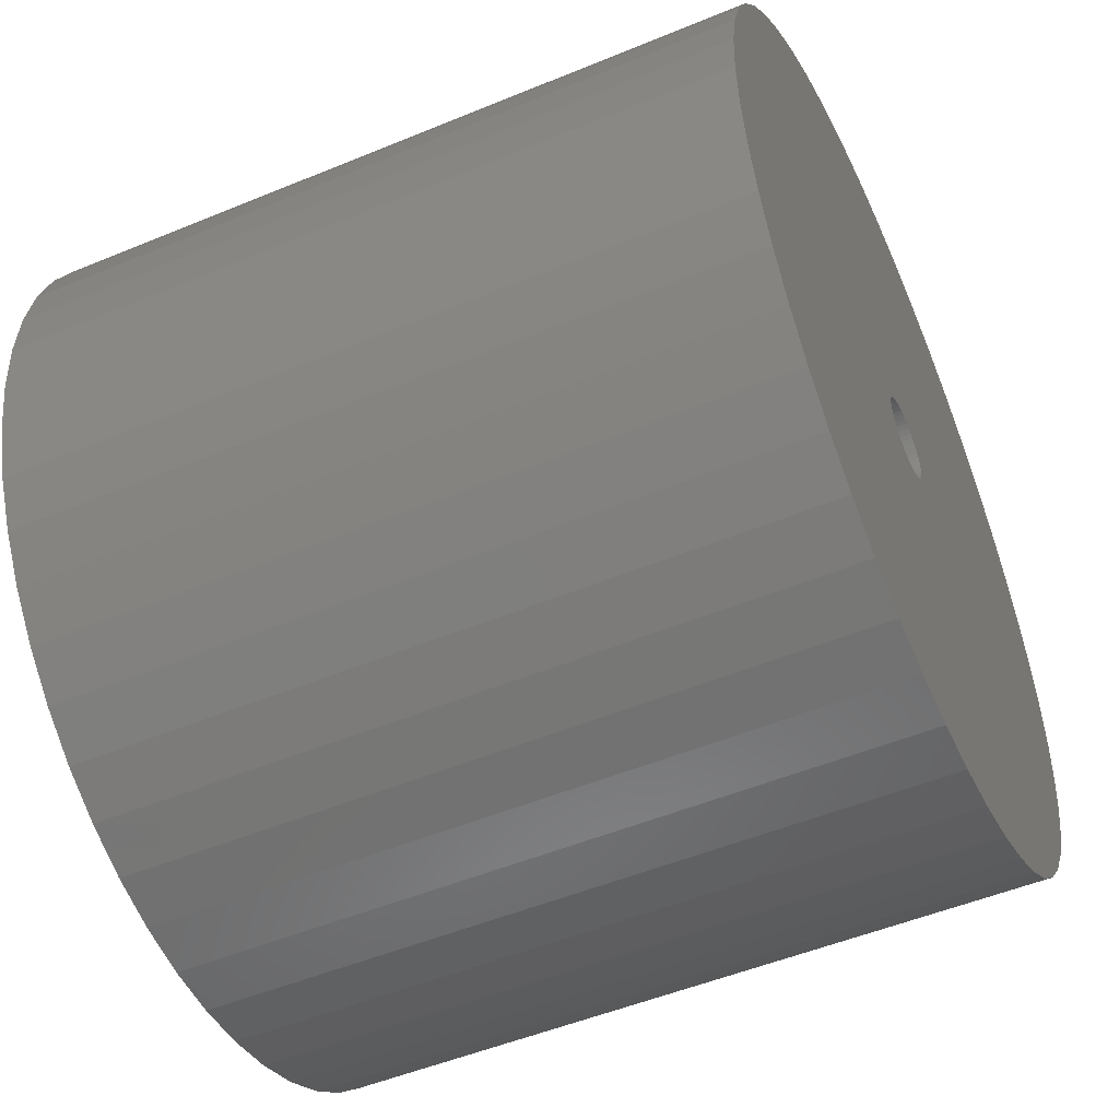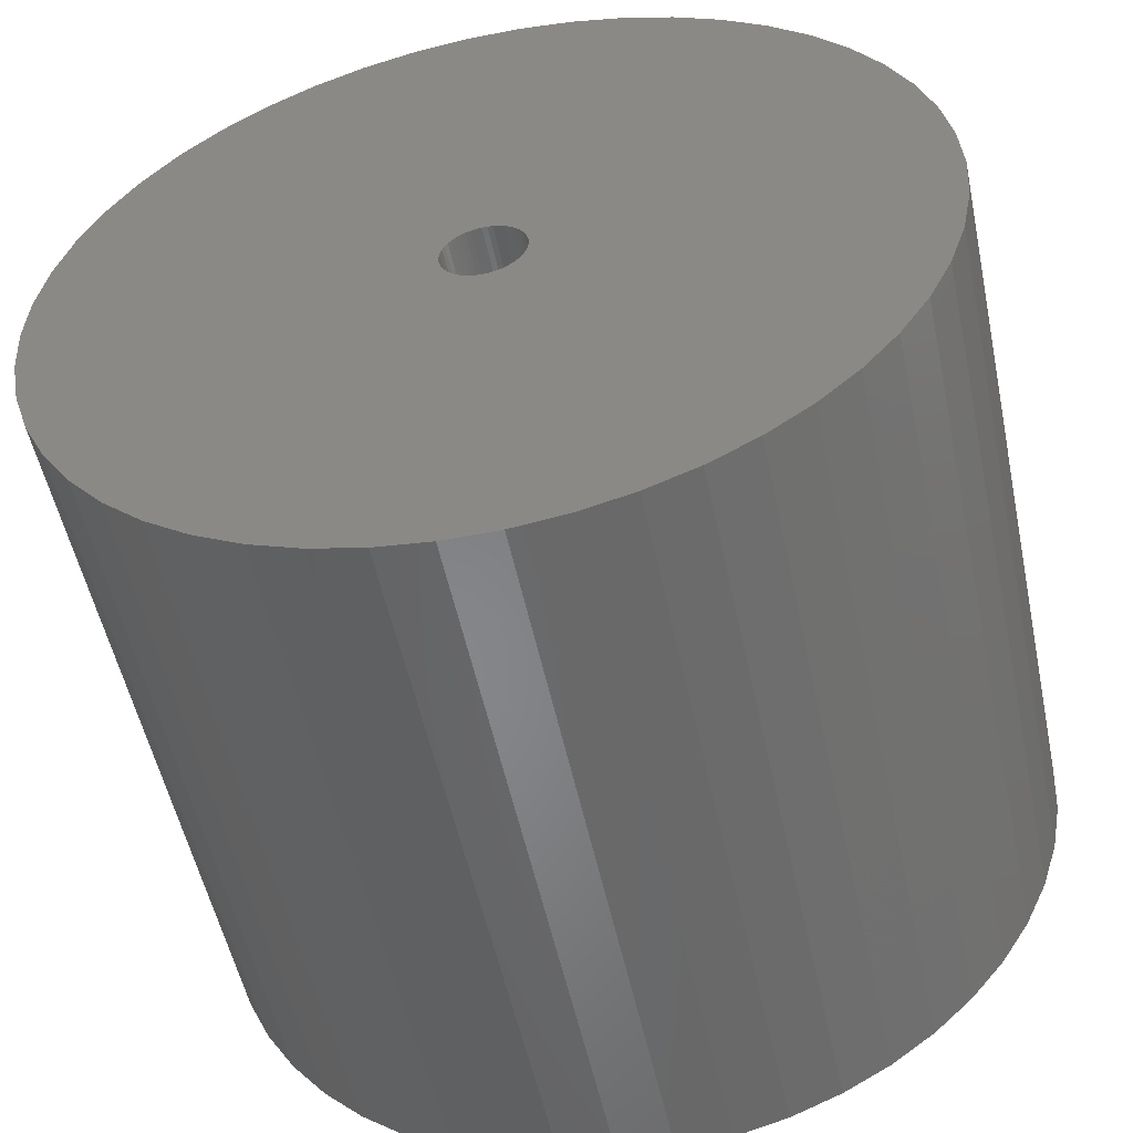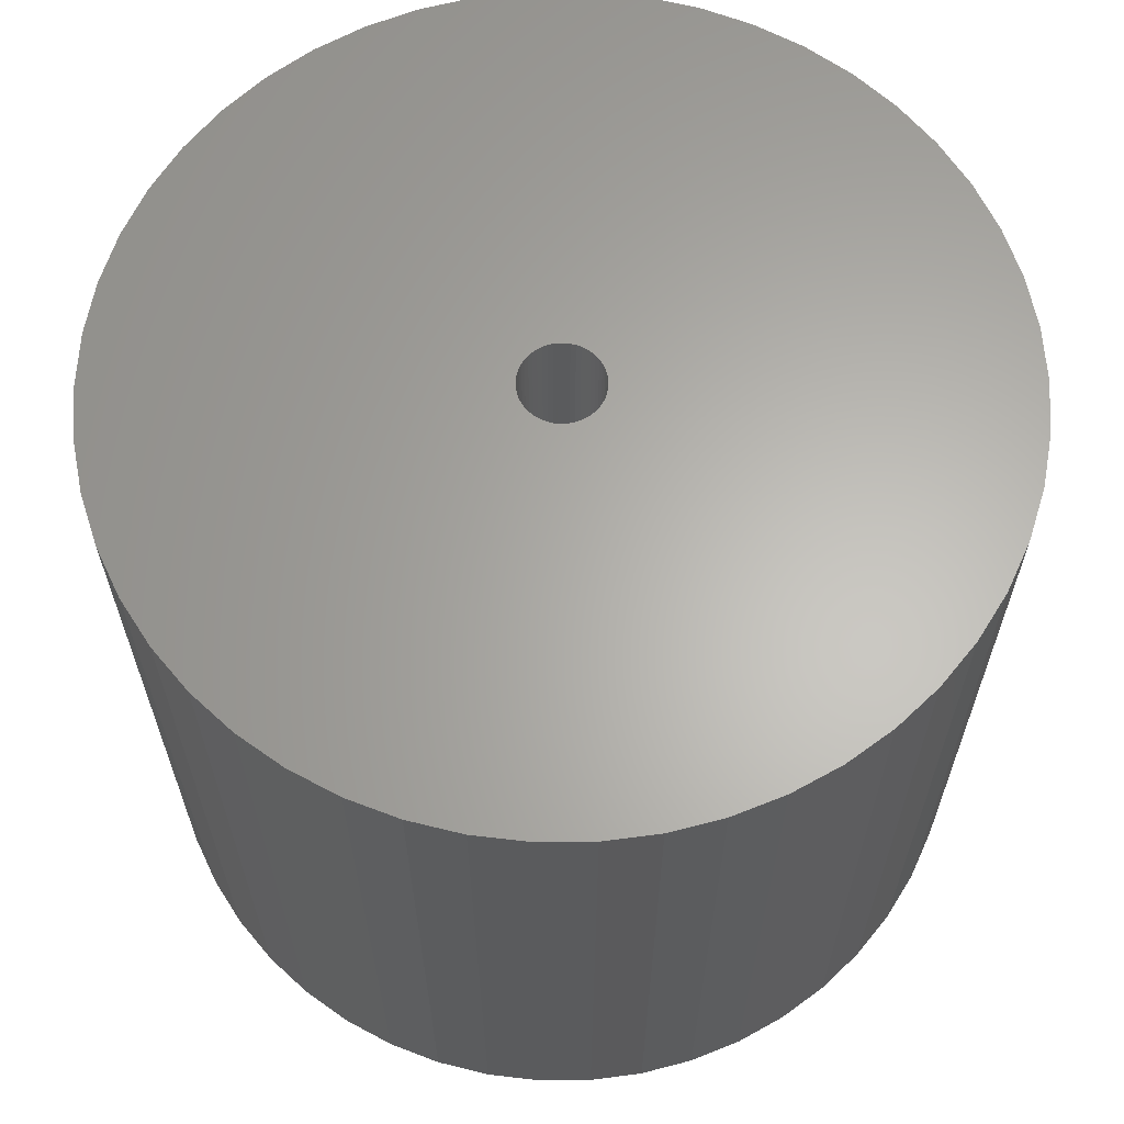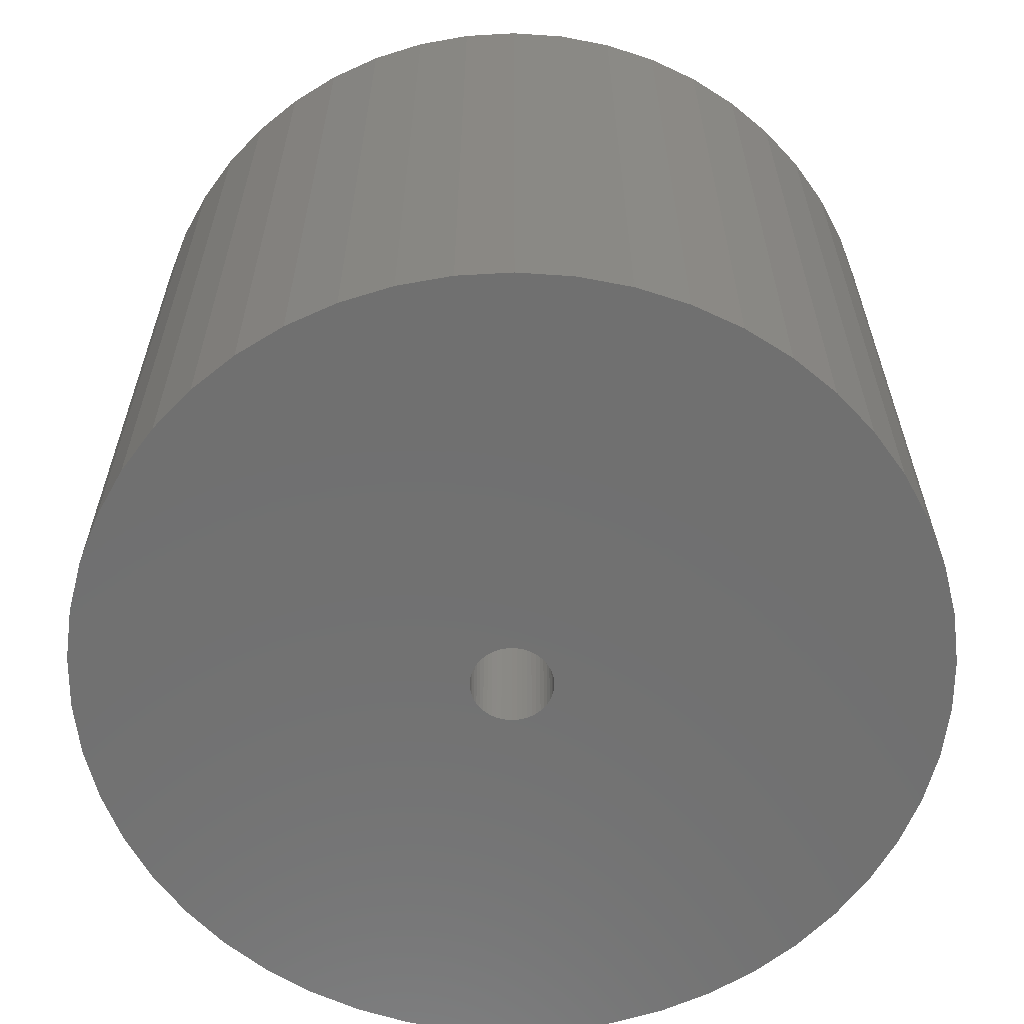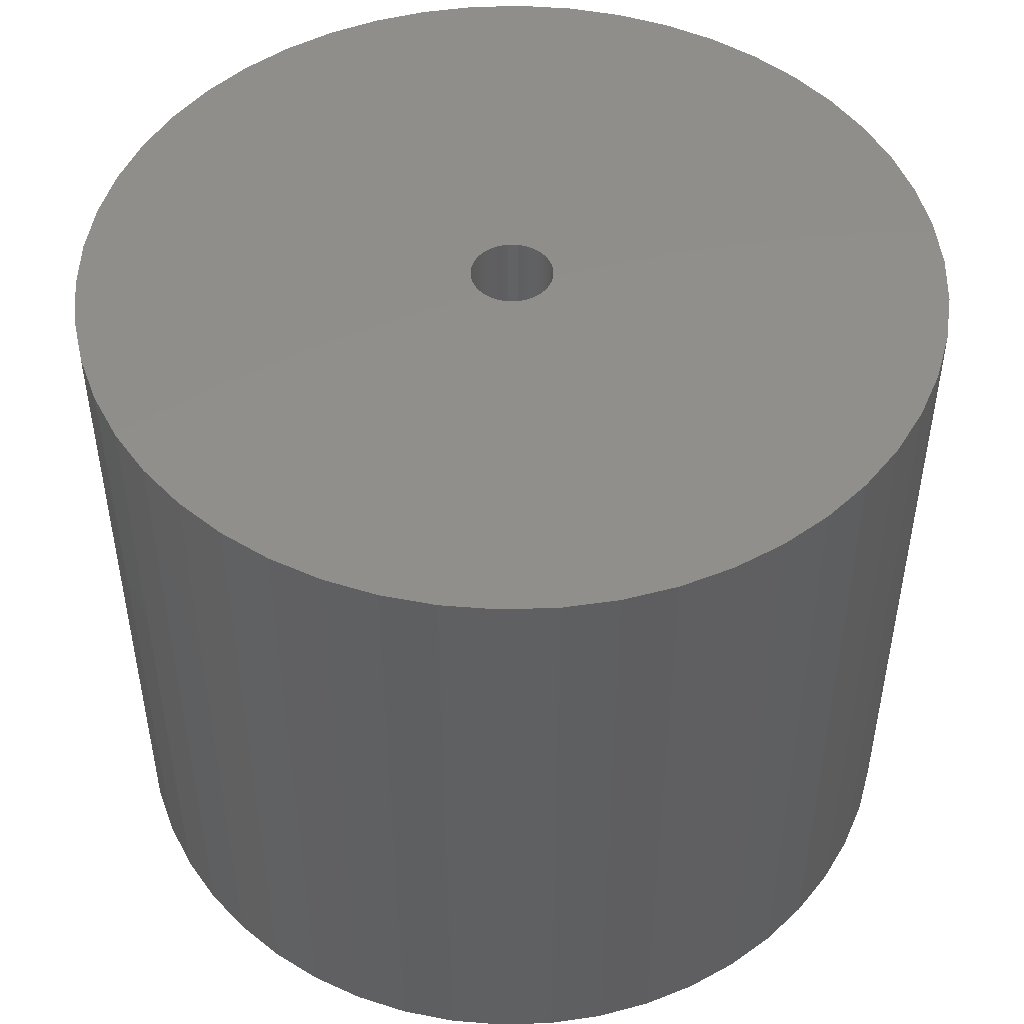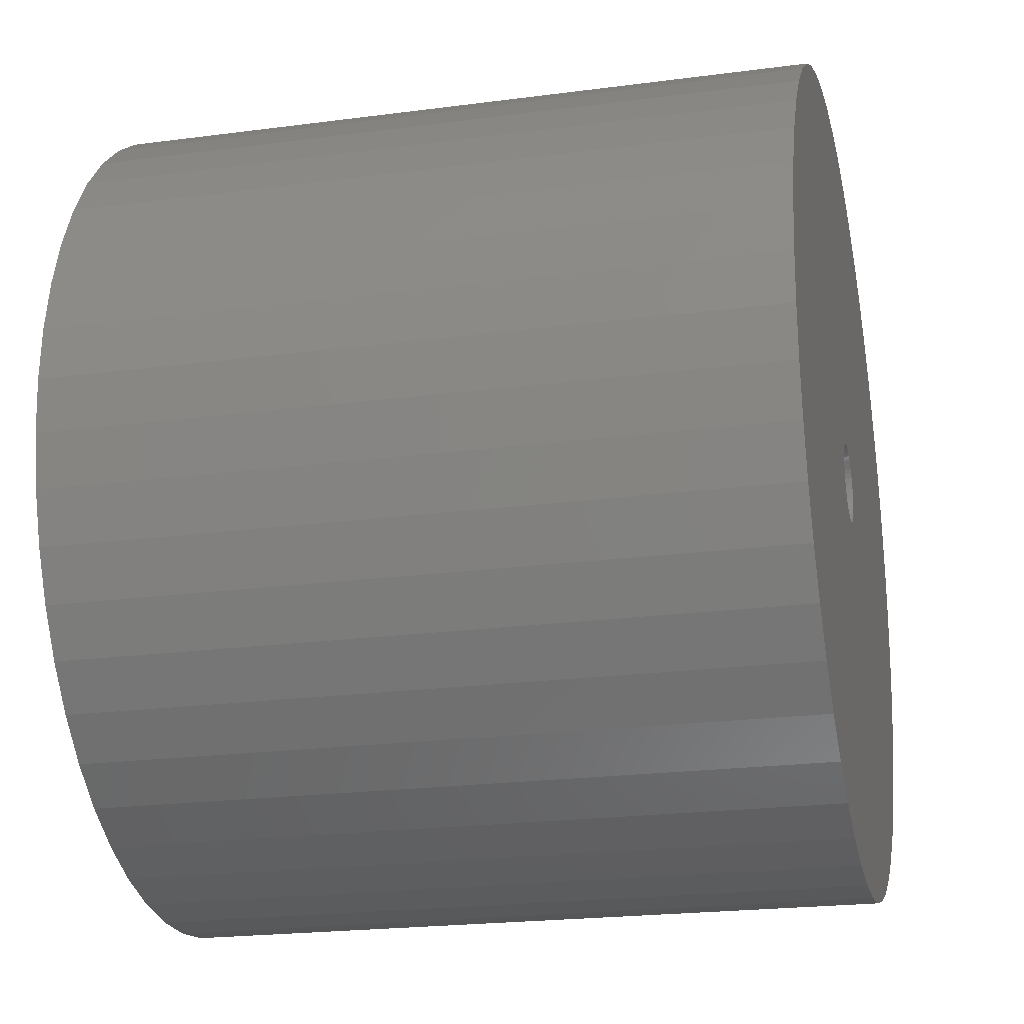
<metadata>
{"format":"stl","ext":"stl","renderer":"f3d","projection":"perspective","resolution":1024,"background":"white","views":[{"elev":-51.3,"azim":114.2,"up":"+Y"},{"elev":-53.3,"azim":-168.1,"up":"+Y"},{"elev":63.8,"azim":-50.8,"up":"+Z"},{"elev":-62.1,"azim":-119.1,"up":"+Z"},{"elev":48.5,"azim":-45.3,"up":"+Z"},{"elev":-21.7,"azim":103.1,"up":"+Y"}]}
</metadata>
<code>
# stl→obj: 200 verts, 400 faces
v 16.25 0 13.5
v 16.12 2.037 -13.5
v 16.12 2.037 13.5
v 16.25 0 -13.5
v -16.25 0 -13.5
v -16.12 2.037 13.5
v -16.12 2.037 -13.5
v -16.25 0 13.5
v 1.02 16.22 -13.5
v -1.02 16.22 13.5
v 1.02 16.22 13.5
v -1.02 16.22 -13.5
v -1.02 -16.22 -13.5
v 1.02 -16.22 13.5
v -1.02 -16.22 13.5
v 1.02 -16.22 -13.5
v 11.85 11.12 -13.5
v 10.36 12.52 13.5
v 11.85 11.12 13.5
v 10.36 12.52 -13.5
v -10.36 12.52 -13.5
v -11.85 11.12 13.5
v -10.36 12.52 13.5
v -11.85 11.12 -13.5
v -5.022 15.45 -13.5
v -6.919 14.7 13.5
v -5.022 15.45 13.5
v -6.919 14.7 -13.5
v 15.11 5.982 13.5
v 14.24 7.829 -13.5
v 14.24 7.829 13.5
v 15.11 5.982 -13.5
v 15.74 4.041 -13.5
v 15.74 4.041 13.5
v 13.15 9.552 -13.5
v 13.15 9.552 13.5
v 6.919 14.7 -13.5
v 5.022 15.45 13.5
v 6.919 14.7 13.5
v 5.022 15.45 -13.5
v 3.045 15.96 13.5
v 3.045 15.96 -13.5
v 8.707 13.72 13.5
v 8.707 13.72 -13.5
v -15.11 5.982 -13.5
v -14.24 7.829 13.5
v -14.24 7.829 -13.5
v -15.11 5.982 13.5
v -13.15 9.552 -13.5
v -13.15 9.552 13.5
v -15.74 4.041 -13.5
v -15.74 4.041 13.5
v -8.707 13.72 13.5
v -8.707 13.72 -13.5
v -3.045 15.96 13.5
v -3.045 15.96 -13.5
v 3.045 -15.96 13.5
v 3.045 -15.96 -13.5
v 1.55 0 13.5
v 1.538 0.1943 13.5
v 16.12 -2.037 13.5
v 1.501 0.3855 13.5
v 1.538 -0.1943 13.5
v 1.441 0.5706 13.5
v 15.74 -4.041 13.5
v 1.358 0.7467 13.5
v 1.501 -0.3855 13.5
v 1.254 0.9111 13.5
v 15.11 -5.982 13.5
v 1.13 1.061 13.5
v 1.441 -0.5706 13.5
v 0.988 1.194 13.5
v 14.24 -7.829 13.5
v 0.8305 1.309 13.5
v 1.358 -0.7467 13.5
v 0.66 1.402 13.5
v 13.15 -9.552 13.5
v 0.479 1.474 13.5
v 1.254 -0.9111 13.5
v 11.85 -11.12 13.5
v 0.2904 1.523 13.5
v 0.09732 1.547 13.5
v -0.09732 1.547 13.5
v -0.2904 1.523 13.5
v -0.479 1.474 13.5
v -0.66 1.402 13.5
v -0.8305 1.309 13.5
v -0.988 1.194 13.5
v -1.13 1.061 13.5
v -1.254 0.9111 13.5
v 1.13 -1.061 13.5
v 10.36 -12.52 13.5
v 0.988 -1.194 13.5
v 8.707 -13.72 13.5
v 0.8305 -1.309 13.5
v 6.919 -14.7 13.5
v 0.66 -1.402 13.5
v 5.022 -15.45 13.5
v 0.479 -1.474 13.5
v 0.2904 -1.523 13.5
v 0.09732 -1.547 13.5
v -0.09732 -1.547 13.5
v -0.2904 -1.523 13.5
v -3.045 -15.96 13.5
v -0.479 -1.474 13.5
v -5.022 -15.45 13.5
v -0.66 -1.402 13.5
v -6.919 -14.7 13.5
v -0.8305 -1.309 13.5
v -8.707 -13.72 13.5
v -0.988 -1.194 13.5
v -10.36 -12.52 13.5
v -1.13 -1.061 13.5
v -11.85 -11.12 13.5
v -1.254 -0.9111 13.5
v -13.15 -9.552 13.5
v -1.358 -0.7467 13.5
v -14.24 -7.829 13.5
v -1.441 -0.5706 13.5
v -15.11 -5.982 13.5
v -1.501 -0.3855 13.5
v -15.74 -4.041 13.5
v -1.538 -0.1943 13.5
v -16.12 -2.037 13.5
v -1.55 0 13.5
v -1.358 0.7467 13.5
v -1.441 0.5706 13.5
v -1.501 0.3855 13.5
v -1.538 0.1943 13.5
v 16.12 -2.037 -13.5
v 15.74 -4.041 -13.5
v 15.11 -5.982 -13.5
v -14.24 -7.829 -13.5
v -15.11 -5.982 -13.5
v 1.55 0 -13.5
v 1.538 -0.1943 -13.5
v 1.501 -0.3855 -13.5
v 1.538 0.1943 -13.5
v 1.441 -0.5706 -13.5
v 14.24 -7.829 -13.5
v 1.358 -0.7467 -13.5
v 13.15 -9.552 -13.5
v 1.501 0.3855 -13.5
v 1.254 -0.9111 -13.5
v 11.85 -11.12 -13.5
v 1.13 -1.061 -13.5
v 10.36 -12.52 -13.5
v 1.441 0.5706 -13.5
v 0.988 -1.194 -13.5
v 8.707 -13.72 -13.5
v 0.8305 -1.309 -13.5
v 6.919 -14.7 -13.5
v 1.358 0.7467 -13.5
v 0.66 -1.402 -13.5
v 5.022 -15.45 -13.5
v 0.479 -1.474 -13.5
v 1.254 0.9111 -13.5
v 0.2904 -1.523 -13.5
v 0.09732 -1.547 -13.5
v -0.09732 -1.547 -13.5
v -0.2904 -1.523 -13.5
v -3.045 -15.96 -13.5
v -0.479 -1.474 -13.5
v -5.022 -15.45 -13.5
v -0.66 -1.402 -13.5
v -6.919 -14.7 -13.5
v -0.8305 -1.309 -13.5
v -8.707 -13.72 -13.5
v -0.988 -1.194 -13.5
v -10.36 -12.52 -13.5
v -1.13 -1.061 -13.5
v -11.85 -11.12 -13.5
v -1.254 -0.9111 -13.5
v 1.13 1.061 -13.5
v 0.988 1.194 -13.5
v 0.8305 1.309 -13.5
v 0.66 1.402 -13.5
v 0.479 1.474 -13.5
v 0.2904 1.523 -13.5
v 0.09732 1.547 -13.5
v -0.09732 1.547 -13.5
v -0.2904 1.523 -13.5
v -0.479 1.474 -13.5
v -0.66 1.402 -13.5
v -0.8305 1.309 -13.5
v -0.988 1.194 -13.5
v -1.13 1.061 -13.5
v -1.254 0.9111 -13.5
v -1.358 0.7467 -13.5
v -1.441 0.5706 -13.5
v -1.501 0.3855 -13.5
v -1.538 0.1943 -13.5
v -1.55 0 -13.5
v -13.15 -9.552 -13.5
v -1.358 -0.7467 -13.5
v -1.441 -0.5706 -13.5
v -1.501 -0.3855 -13.5
v -15.74 -4.041 -13.5
v -1.538 -0.1943 -13.5
v -16.12 -2.037 -13.5
f 1 2 3
f 2 1 4
f 5 6 7
f 6 5 8
f 9 10 11
f 10 9 12
f 13 14 15
f 14 13 16
f 17 18 19
f 18 17 20
f 21 22 23
f 22 21 24
f 25 26 27
f 26 25 28
f 29 30 31
f 30 29 32
f 3 33 34
f 33 3 2
f 31 35 36
f 35 31 30
f 37 38 39
f 38 37 40
f 40 41 38
f 41 40 42
f 20 43 18
f 43 20 44
f 45 46 47
f 46 45 48
f 49 22 24
f 22 49 50
f 51 48 45
f 48 51 52
f 28 53 26
f 53 28 54
f 12 55 10
f 55 12 56
f 16 57 14
f 57 16 58
f 34 32 29
f 32 34 33
f 36 17 19
f 17 36 35
f 42 11 41
f 11 42 9
f 44 39 43
f 39 44 37
f 47 50 49
f 50 47 46
f 7 52 51
f 52 7 6
f 59 1 3
f 60 3 34
f 1 59 61
f 62 34 29
f 63 61 59
f 64 29 31
f 61 63 65
f 66 31 36
f 67 65 63
f 68 36 19
f 65 67 69
f 70 19 18
f 71 69 67
f 72 18 43
f 69 71 73
f 74 43 39
f 75 73 71
f 76 39 38
f 73 75 77
f 78 38 41
f 79 77 75
f 77 79 80
f 3 60 59
f 34 62 60
f 29 64 62
f 31 66 64
f 36 68 66
f 19 70 68
f 81 41 11
f 18 72 70
f 43 74 72
f 39 76 74
f 38 78 76
f 41 81 78
f 11 82 81
f 11 83 82
f 10 83 11
f 83 10 84
f 55 84 10
f 84 55 85
f 27 85 55
f 85 27 86
f 26 86 27
f 86 26 87
f 53 87 26
f 87 53 88
f 23 88 53
f 88 23 89
f 22 89 23
f 89 22 90
f 91 80 79
f 80 91 92
f 93 92 91
f 92 93 94
f 95 94 93
f 94 95 96
f 97 96 95
f 96 97 98
f 99 98 97
f 98 99 57
f 100 57 99
f 57 100 14
f 101 14 100
f 102 14 101
f 15 102 103
f 104 103 105
f 106 105 107
f 108 107 109
f 110 109 111
f 102 15 14
f 112 111 113
f 114 113 115
f 116 115 117
f 118 117 119
f 120 119 121
f 122 121 123
f 124 123 125
f 50 90 22
f 103 104 15
f 90 50 126
f 105 106 104
f 46 126 50
f 107 108 106
f 126 46 127
f 109 110 108
f 48 127 46
f 111 112 110
f 127 48 128
f 113 114 112
f 52 128 48
f 115 116 114
f 128 52 129
f 117 118 116
f 6 129 52
f 119 120 118
f 129 6 125
f 121 122 120
f 8 125 6
f 123 124 122
f 125 8 124
f 54 23 53
f 23 54 21
f 56 27 55
f 27 56 25
f 61 4 1
f 4 61 130
f 69 131 65
f 131 69 132
f 65 130 61
f 130 65 131
f 133 120 134
f 120 133 118
f 135 4 130
f 136 130 131
f 4 135 2
f 137 131 132
f 138 2 135
f 139 132 140
f 2 138 33
f 141 140 142
f 143 33 138
f 144 142 145
f 33 143 32
f 146 145 147
f 148 32 143
f 149 147 150
f 32 148 30
f 151 150 152
f 153 30 148
f 154 152 155
f 30 153 35
f 156 155 58
f 157 35 153
f 35 157 17
f 130 136 135
f 131 137 136
f 132 139 137
f 140 141 139
f 142 144 141
f 145 146 144
f 158 58 16
f 147 149 146
f 150 151 149
f 152 154 151
f 155 156 154
f 58 158 156
f 16 159 158
f 16 160 159
f 13 160 16
f 160 13 161
f 162 161 13
f 161 162 163
f 164 163 162
f 163 164 165
f 166 165 164
f 165 166 167
f 168 167 166
f 167 168 169
f 170 169 168
f 169 170 171
f 172 171 170
f 171 172 173
f 174 17 157
f 17 174 20
f 175 20 174
f 20 175 44
f 176 44 175
f 44 176 37
f 177 37 176
f 37 177 40
f 178 40 177
f 40 178 42
f 179 42 178
f 42 179 9
f 180 9 179
f 181 9 180
f 12 181 182
f 56 182 183
f 25 183 184
f 28 184 185
f 54 185 186
f 181 12 9
f 21 186 187
f 24 187 188
f 49 188 189
f 47 189 190
f 45 190 191
f 51 191 192
f 7 192 193
f 194 173 172
f 182 56 12
f 173 194 195
f 183 25 56
f 133 195 194
f 184 28 25
f 195 133 196
f 185 54 28
f 134 196 133
f 186 21 54
f 196 134 197
f 187 24 21
f 198 197 134
f 188 49 24
f 197 198 199
f 189 47 49
f 200 199 198
f 190 45 47
f 199 200 193
f 191 51 45
f 5 193 200
f 192 7 51
f 193 5 7
f 150 92 94
f 92 150 147
f 134 122 198
f 122 134 120
f 147 80 92
f 80 147 145
f 152 94 96
f 94 152 150
f 155 96 98
f 96 155 152
f 58 98 57
f 98 58 155
f 73 132 69
f 132 73 140
f 77 140 73
f 140 77 142
f 162 15 104
f 15 162 13
f 166 106 108
f 106 166 164
f 164 104 106
f 104 164 162
f 172 116 194
f 116 172 114
f 172 112 114
f 112 172 170
f 198 124 200
f 124 198 122
f 200 8 5
f 8 200 124
f 80 142 77
f 142 80 145
f 168 108 110
f 108 168 166
f 170 110 112
f 110 170 168
f 194 118 133
f 118 194 116
f 148 66 153
f 66 148 64
f 128 190 127
f 190 128 191
f 153 68 157
f 68 153 66
f 178 76 78
f 76 178 177
f 184 85 86
f 85 184 183
f 127 189 126
f 189 127 190
f 137 63 136
f 63 137 67
f 180 81 82
f 81 180 179
f 176 72 74
f 72 176 175
f 129 191 128
f 191 129 192
f 90 187 89
f 187 90 188
f 185 86 87
f 86 185 184
f 183 84 85
f 84 183 182
f 135 60 138
f 60 135 59
f 139 67 137
f 67 139 71
f 169 113 111
f 113 169 171
f 117 196 119
f 196 117 195
f 158 101 100
f 101 158 159
f 149 95 93
f 95 149 151
f 138 62 143
f 62 138 60
f 143 64 148
f 64 143 62
f 175 70 72
f 70 175 174
f 157 70 174
f 70 157 68
f 181 82 83
f 82 181 180
f 179 78 81
f 78 179 178
f 177 74 76
f 74 177 176
f 125 192 129
f 192 125 193
f 126 188 90
f 188 126 189
f 182 83 84
f 83 182 181
f 186 87 88
f 87 186 185
f 187 88 89
f 88 187 186
f 136 59 135
f 59 136 63
f 144 75 141
f 75 144 79
f 113 173 115
f 173 113 171
f 156 100 99
f 100 156 158
f 141 71 139
f 71 141 75
f 163 107 105
f 107 163 165
f 161 105 103
f 105 161 163
f 160 103 102
f 103 160 161
f 123 193 125
f 193 123 199
f 119 197 121
f 197 119 196
f 151 97 95
f 97 151 154
f 146 79 144
f 79 146 91
f 159 102 101
f 102 159 160
f 165 109 107
f 109 165 167
f 121 199 123
f 199 121 197
f 115 195 117
f 195 115 173
f 154 99 97
f 99 154 156
f 146 93 91
f 93 146 149
f 167 111 109
f 111 167 169

</code>
